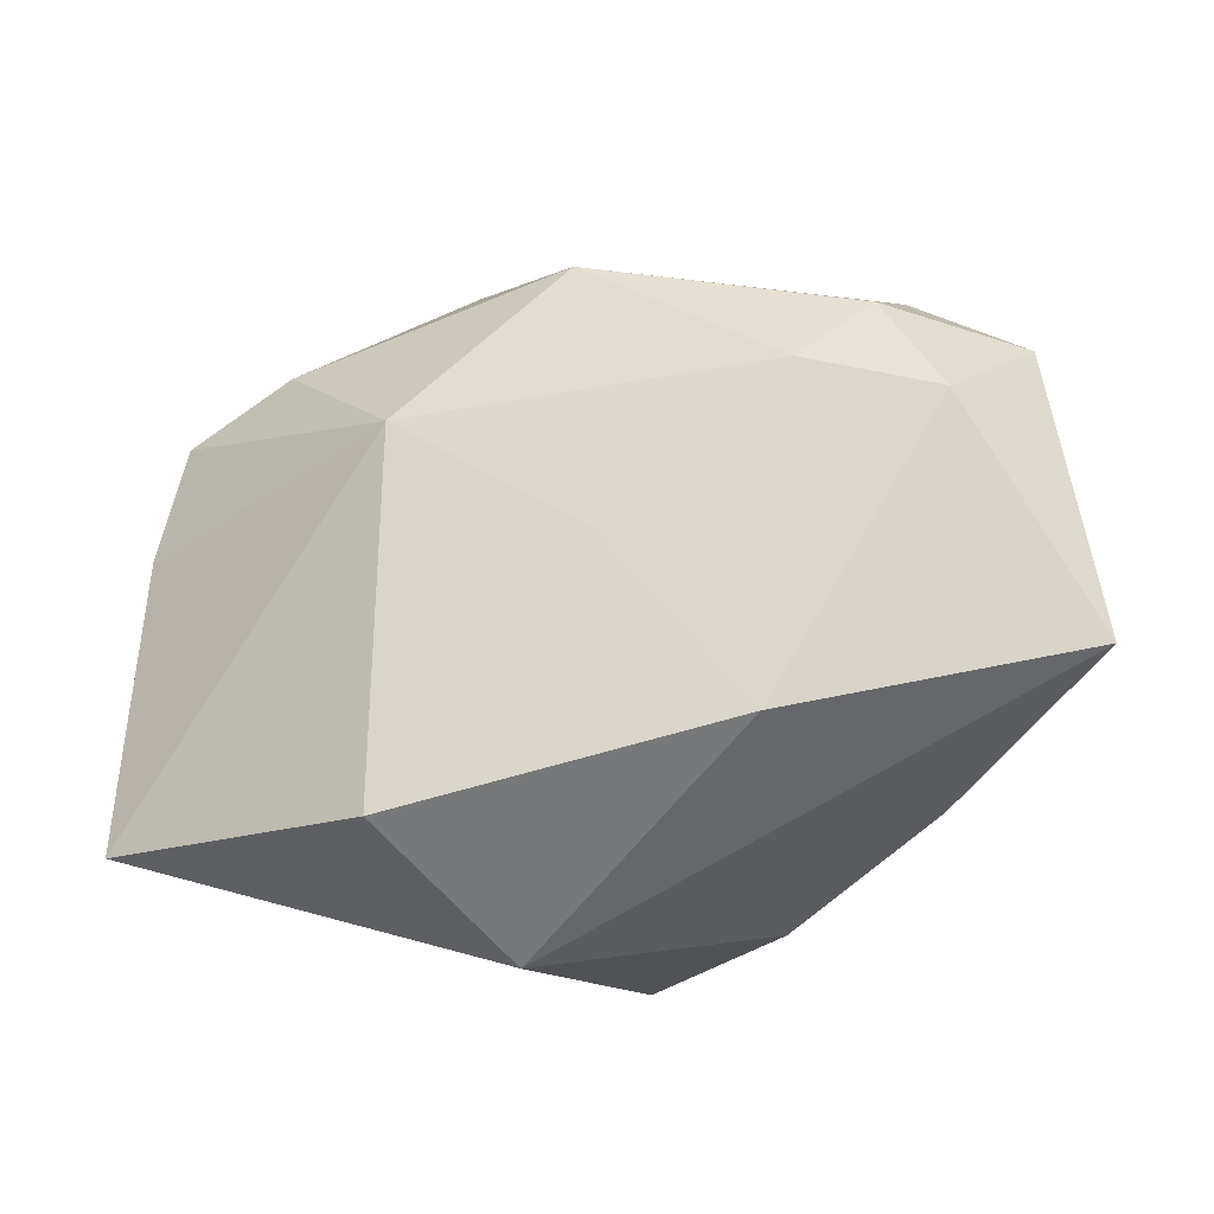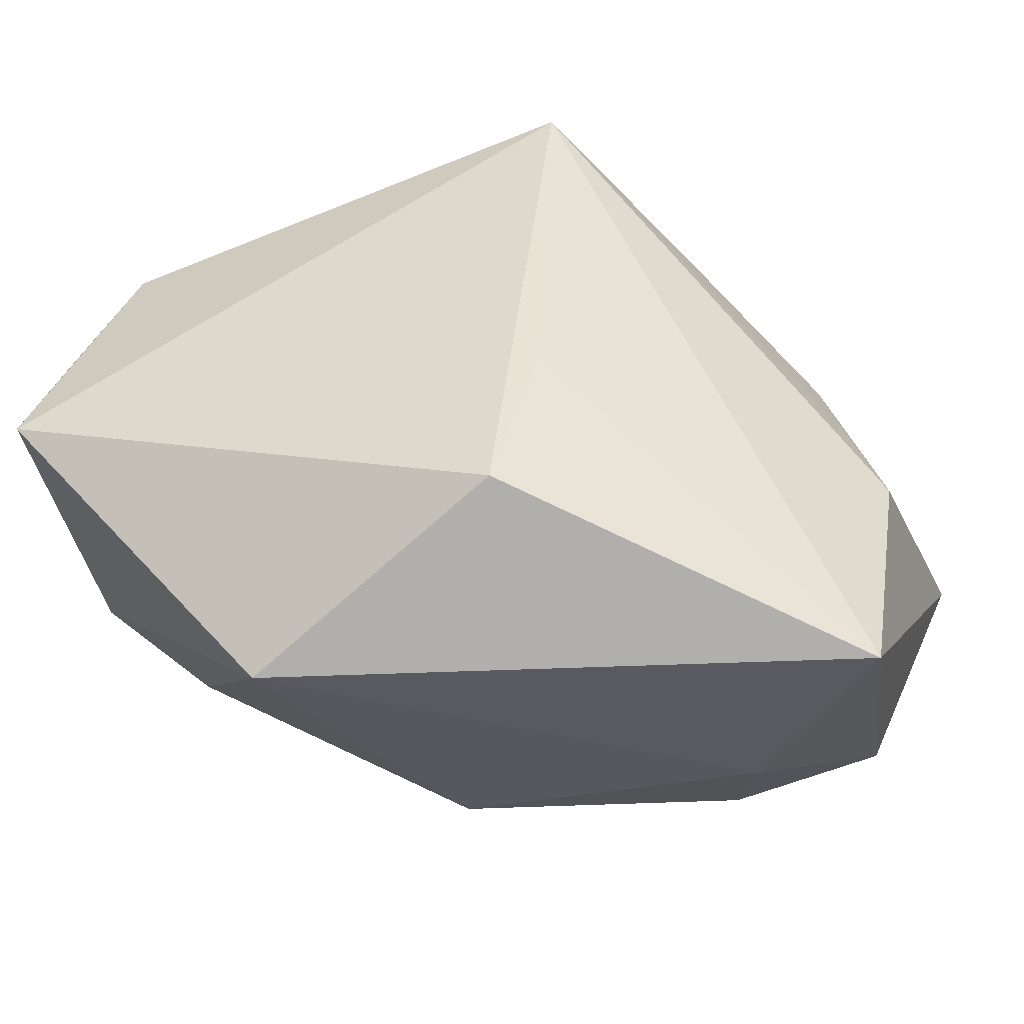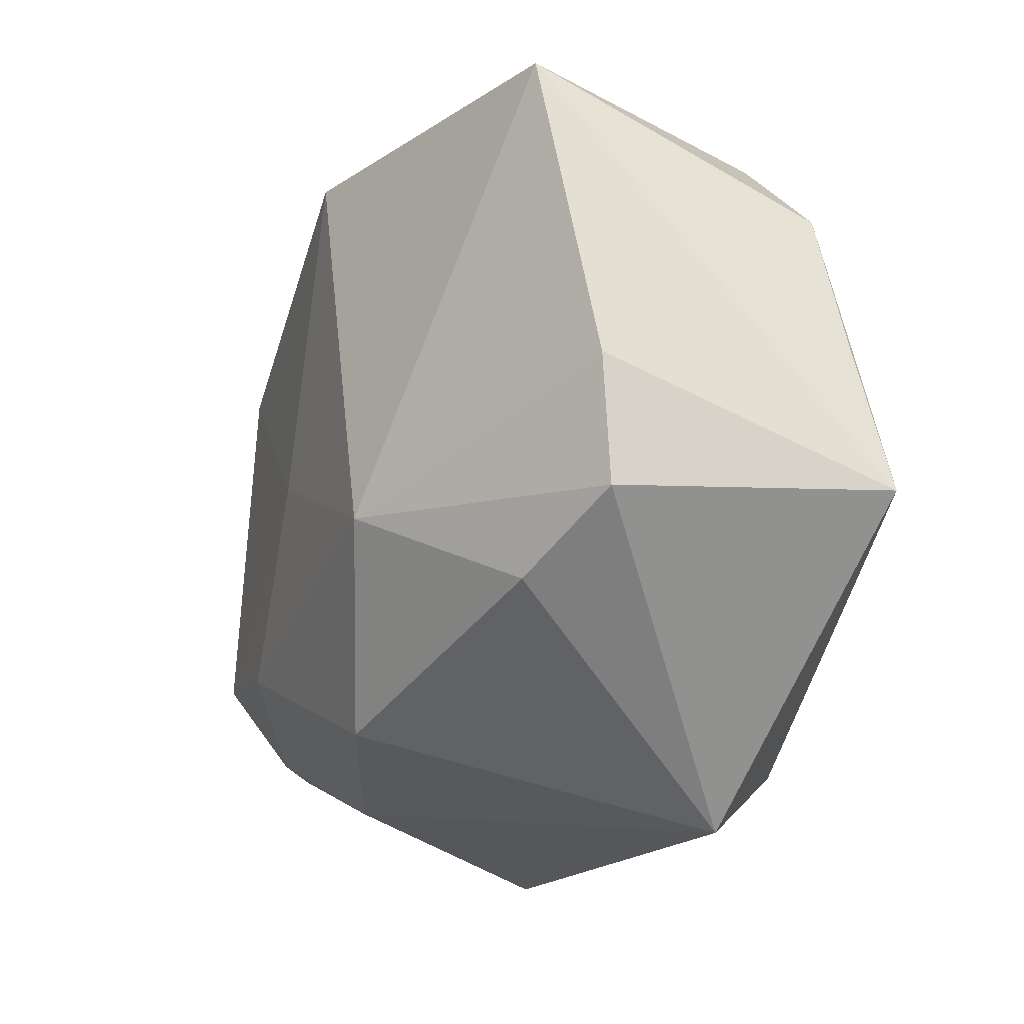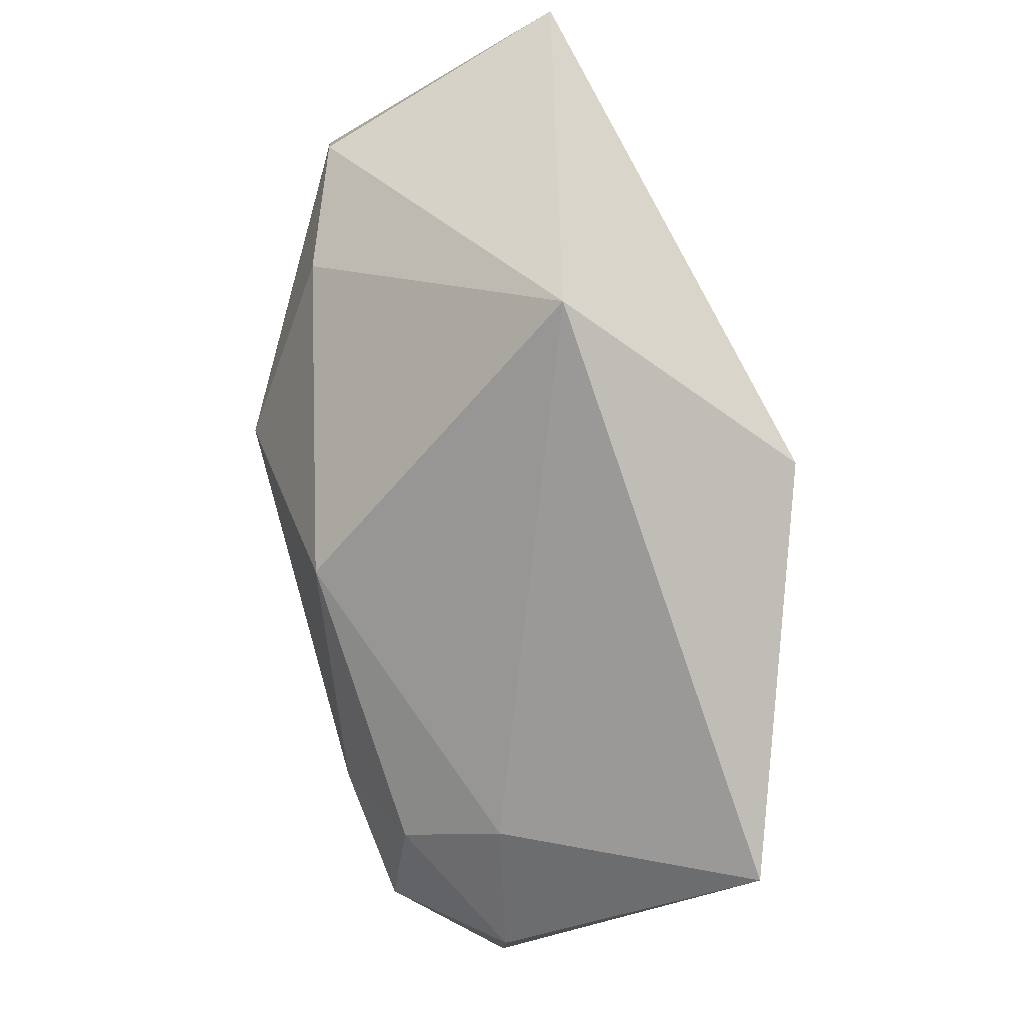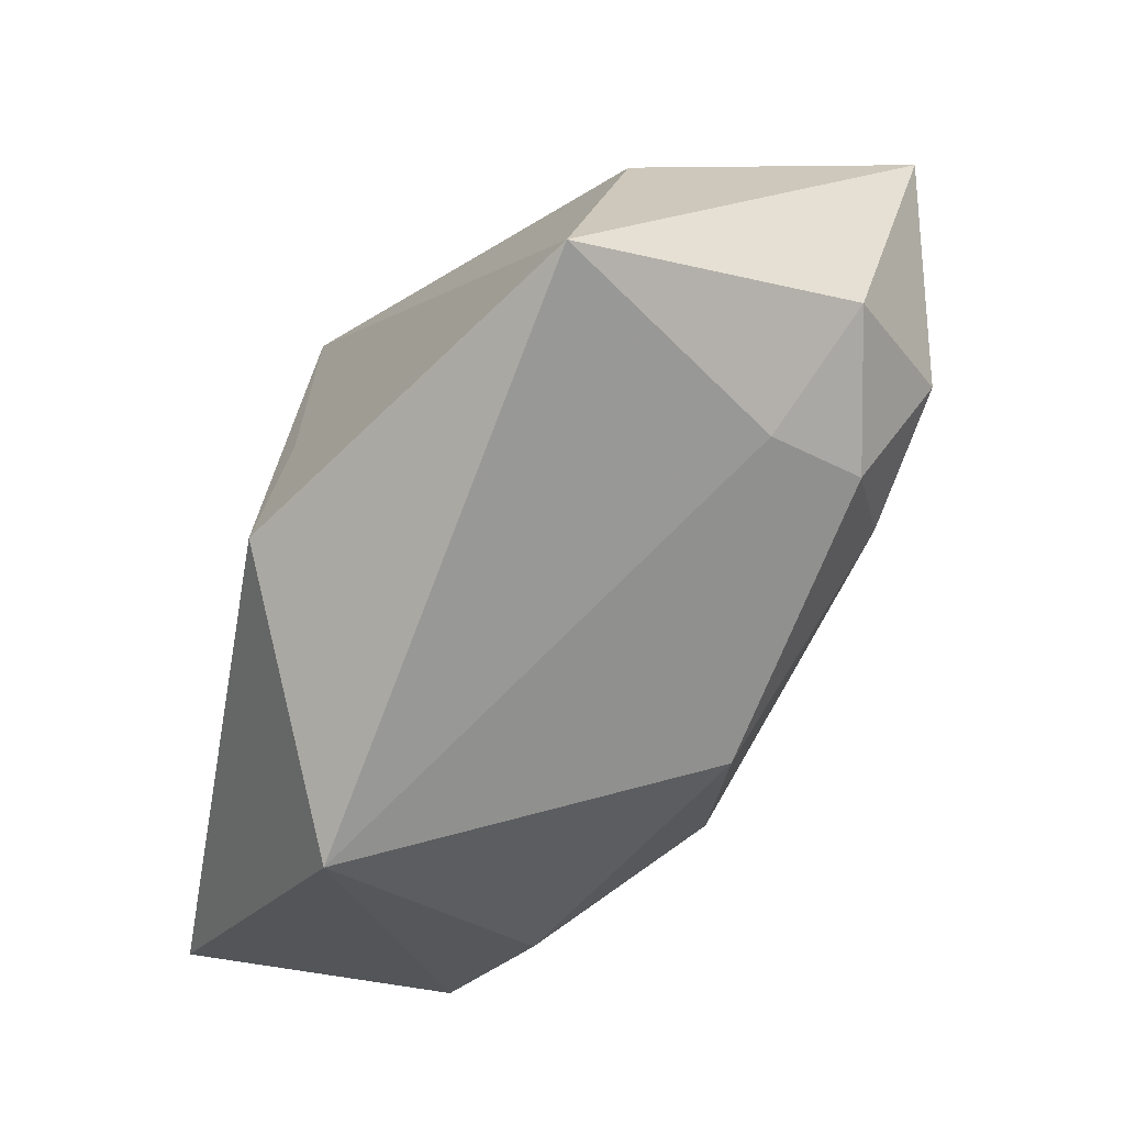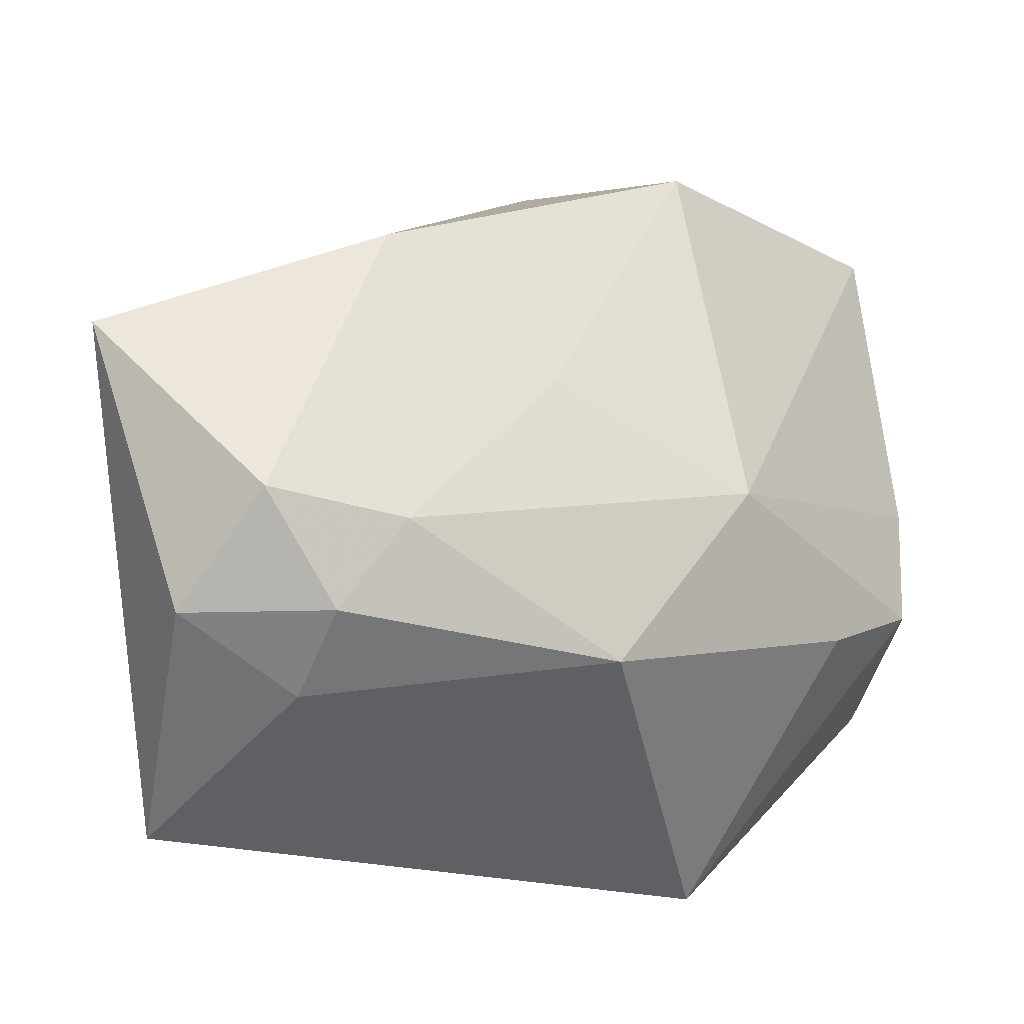
<metadata>
{"format":"obj","ext":"obj","renderer":"f3d","projection":"perspective","resolution":1024,"background":"white","views":[{"elev":70.9,"azim":-168.7,"up":"+Z"},{"elev":-48.7,"azim":-167.8,"up":"+Y"},{"elev":-14.9,"azim":81.6,"up":"+Y"},{"elev":-79.1,"azim":118.6,"up":"+Y"},{"elev":-74.9,"azim":-101.5,"up":"+Y"},{"elev":-30.4,"azim":-7.4,"up":"+Y"}]}
</metadata>
<code>
v -0.02888 -0.01572 0.03164
v 0.02013 -0.03727 -0.01474
v 0.0333 -0.01535 0.006517
v 0.007151 -0.02627 0.01991
v -0.01226 0.03133 -0.02692
v 0.0434 0.004164 0.0005335
v -0.02446 0.02643 -0.008674
v -0.02427 -0.03031 0.01624
v -0.03878 0.003086 0.001027
v -0.03661 0.01499 0.004727
v -0.01022 -0.009471 -0.02549
v -0.005562 -0.02797 -0.02692
v 0.04297 -0.008534 -0.0002847
v 0.0441 -0.008339 -0.02692
v 0.01387 0.03072 0.02464
v -0.03847 -0.03727 -0.004824
v -0.04689 0.003875 0.02832
v 0.02071 -0.006805 0.02149
v 0.03589 0.02119 -0.02213
v -0.0001317 0.001653 0.02715
v -0.001053 0.03816 0.009628
v -0.01488 -0.01691 0.02933
v -0.01791 0.01634 0.02993
v 0.03904 0.03494 0.006003
v -0.02124 -0.02543 0.02558
v -0.04228 -0.008318 0.0003139
v 0.04059 0.006094 -0.02422
v -0.03651 -0.02499 0.02221
v 0.02626 0.03035 -0.01801
f 2 16 12
f 5 16 26
f 26 16 17
f 8 16 2
f 11 16 5
f 5 12 11
f 11 12 16
f 10 26 17
f 17 16 28
f 16 8 28
f 3 13 18
f 2 13 3
f 14 13 2
f 2 12 14
f 5 19 14
f 14 12 5
f 29 19 5
f 19 29 24
f 24 15 18
f 24 29 5
f 5 26 9
f 9 10 5
f 26 10 9
f 7 10 17
f 5 10 7
f 18 15 20
f 20 22 18
f 23 20 15
f 18 22 4
f 4 3 18
f 2 3 4
f 4 8 2
f 27 14 19
f 19 24 27
f 27 24 14
f 13 14 6
f 14 24 6
f 18 13 6
f 6 24 18
f 21 24 5
f 15 24 21
f 5 7 21
f 21 23 15
f 21 7 17
f 17 23 21
f 25 4 22
f 25 28 8
f 8 4 25
f 1 25 22
f 1 23 17
f 17 28 1
f 28 25 1
f 22 20 1
f 20 23 1

</code>
